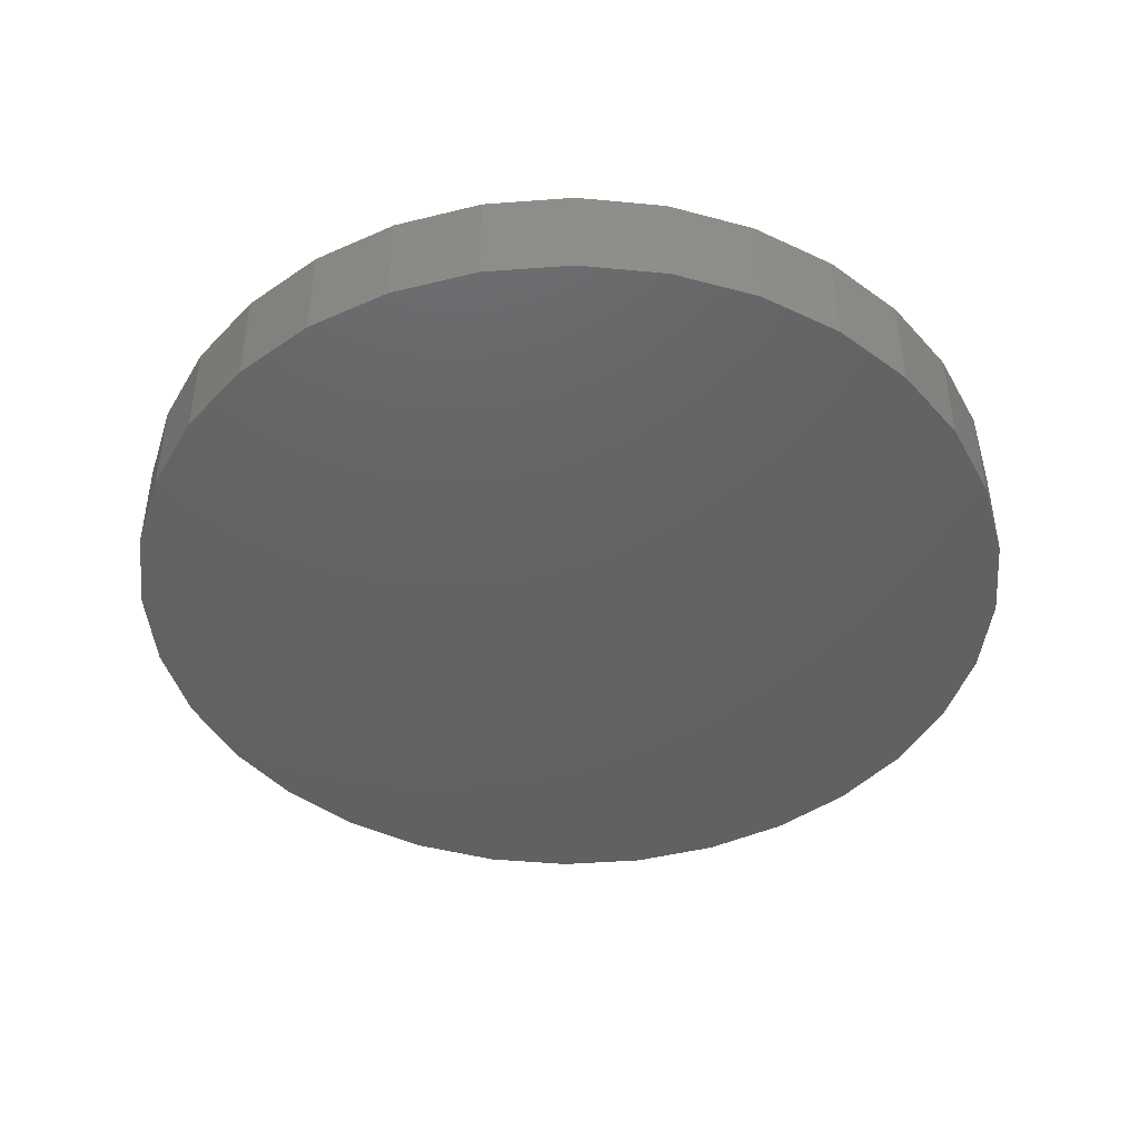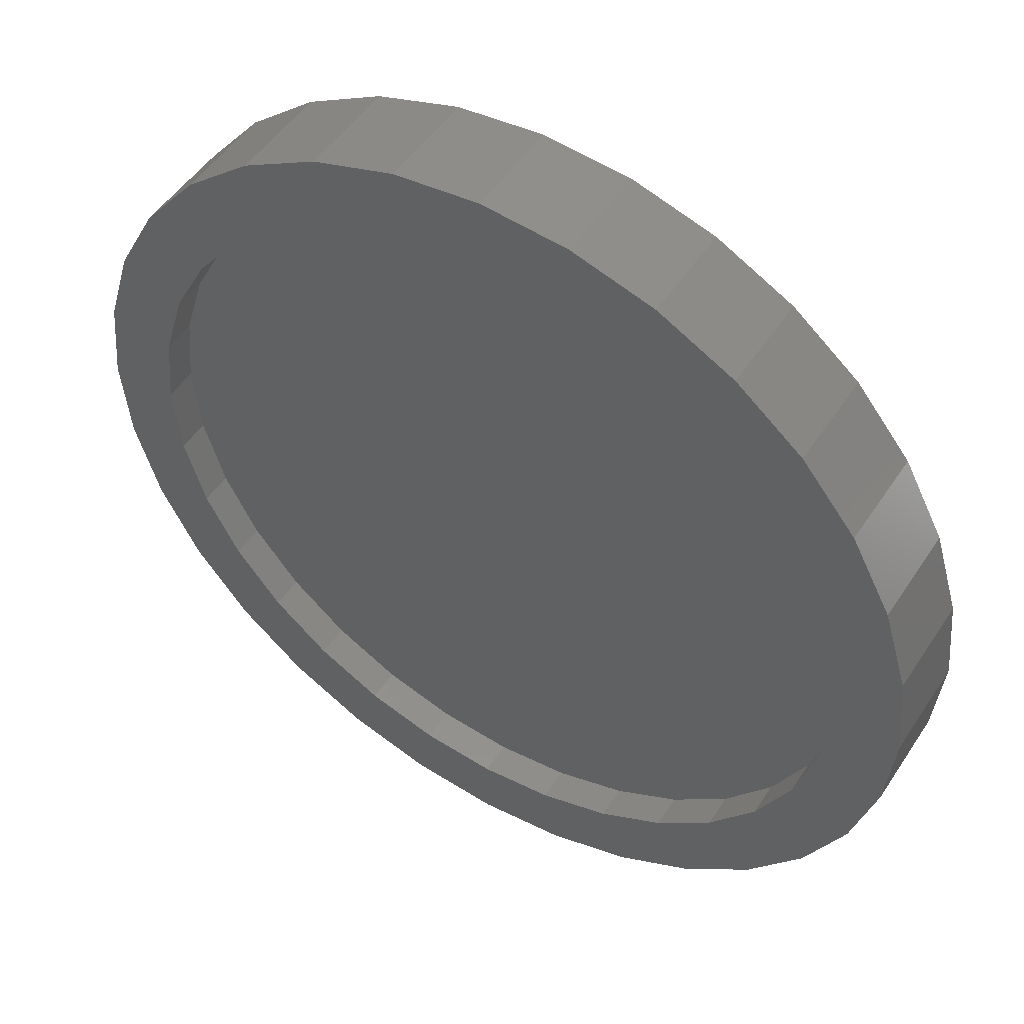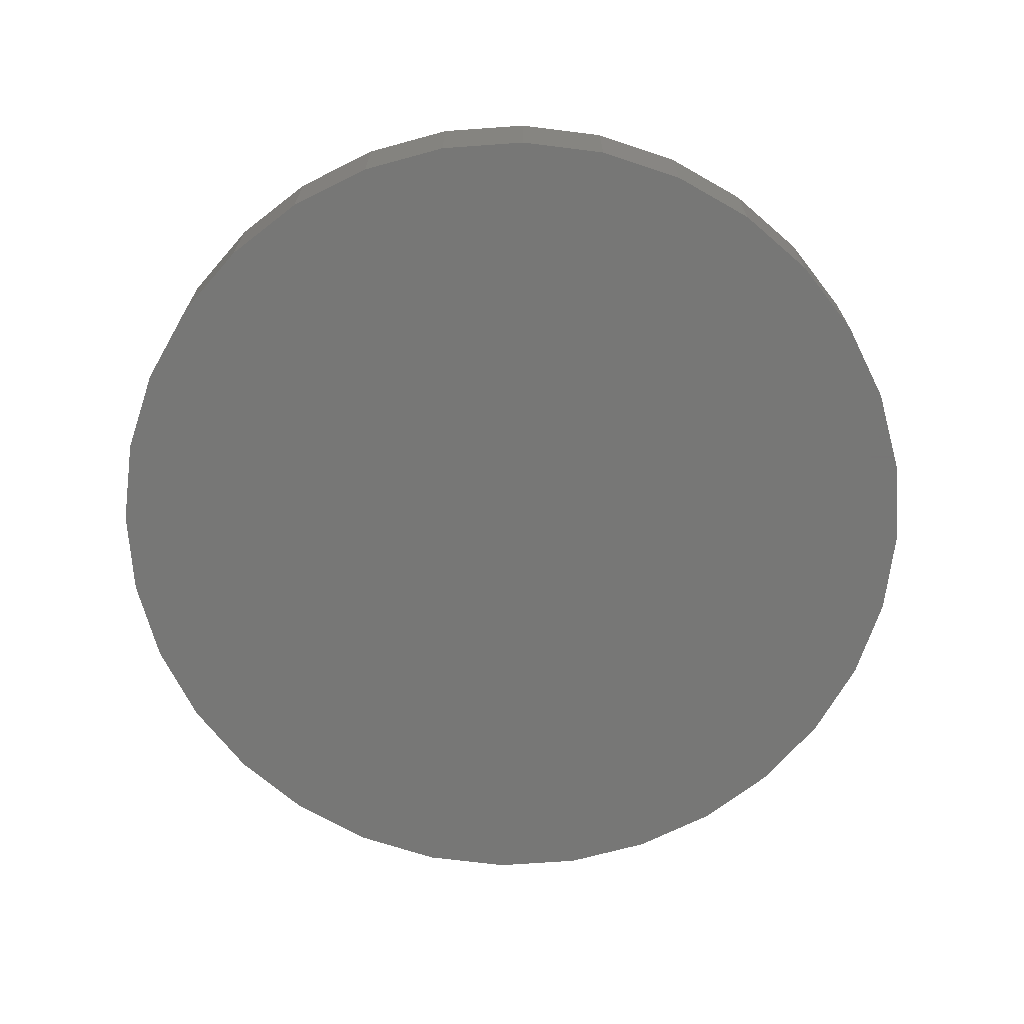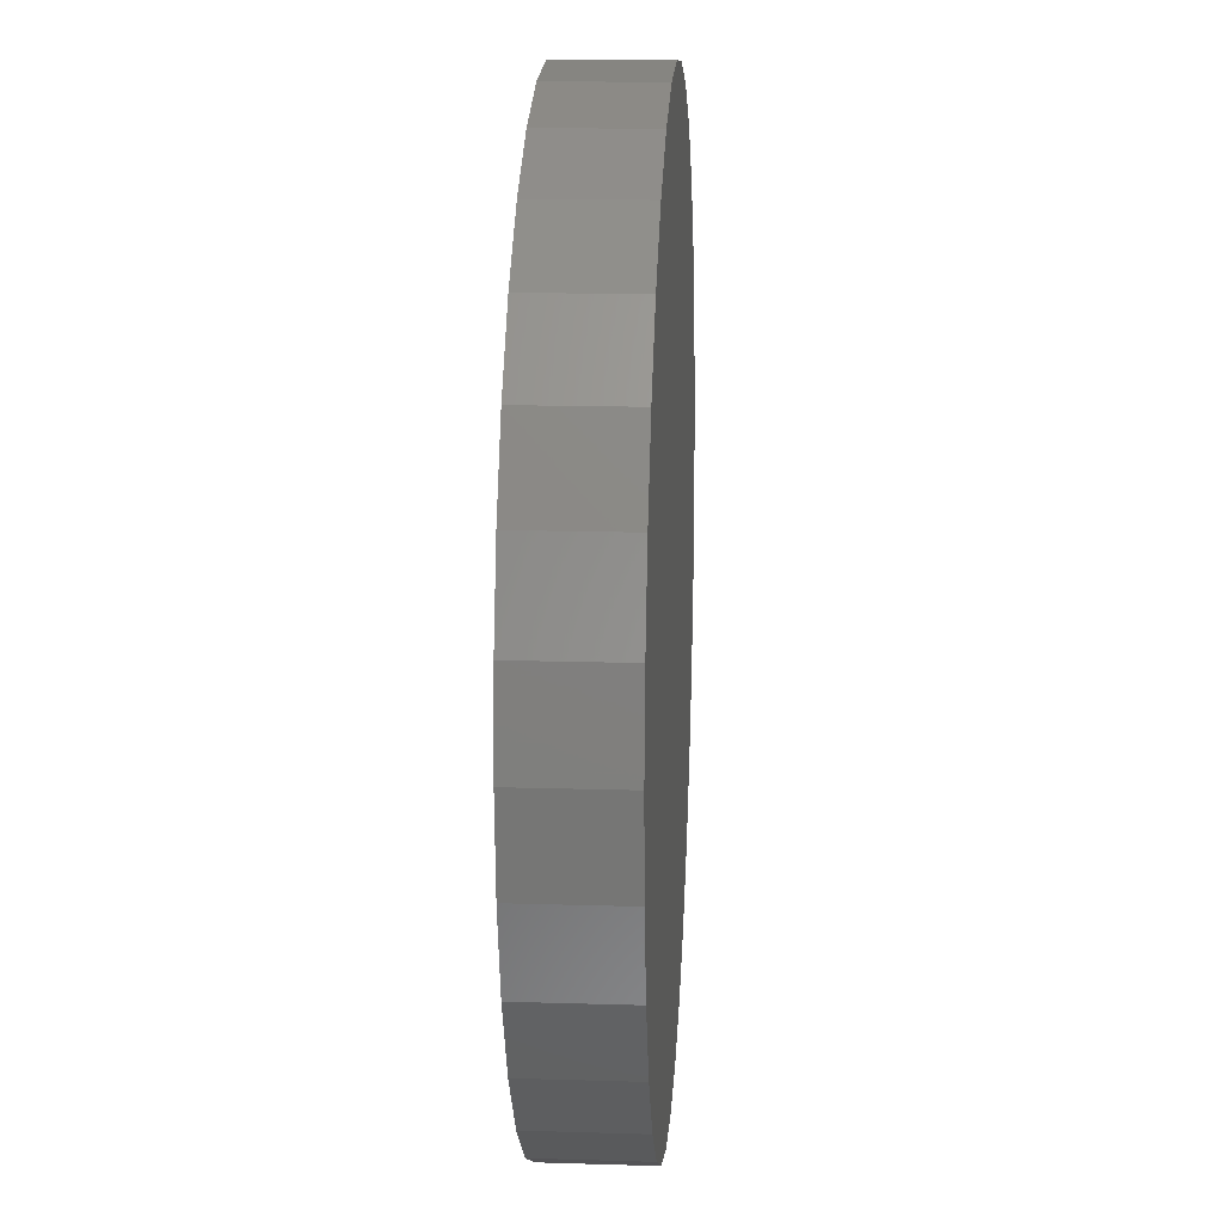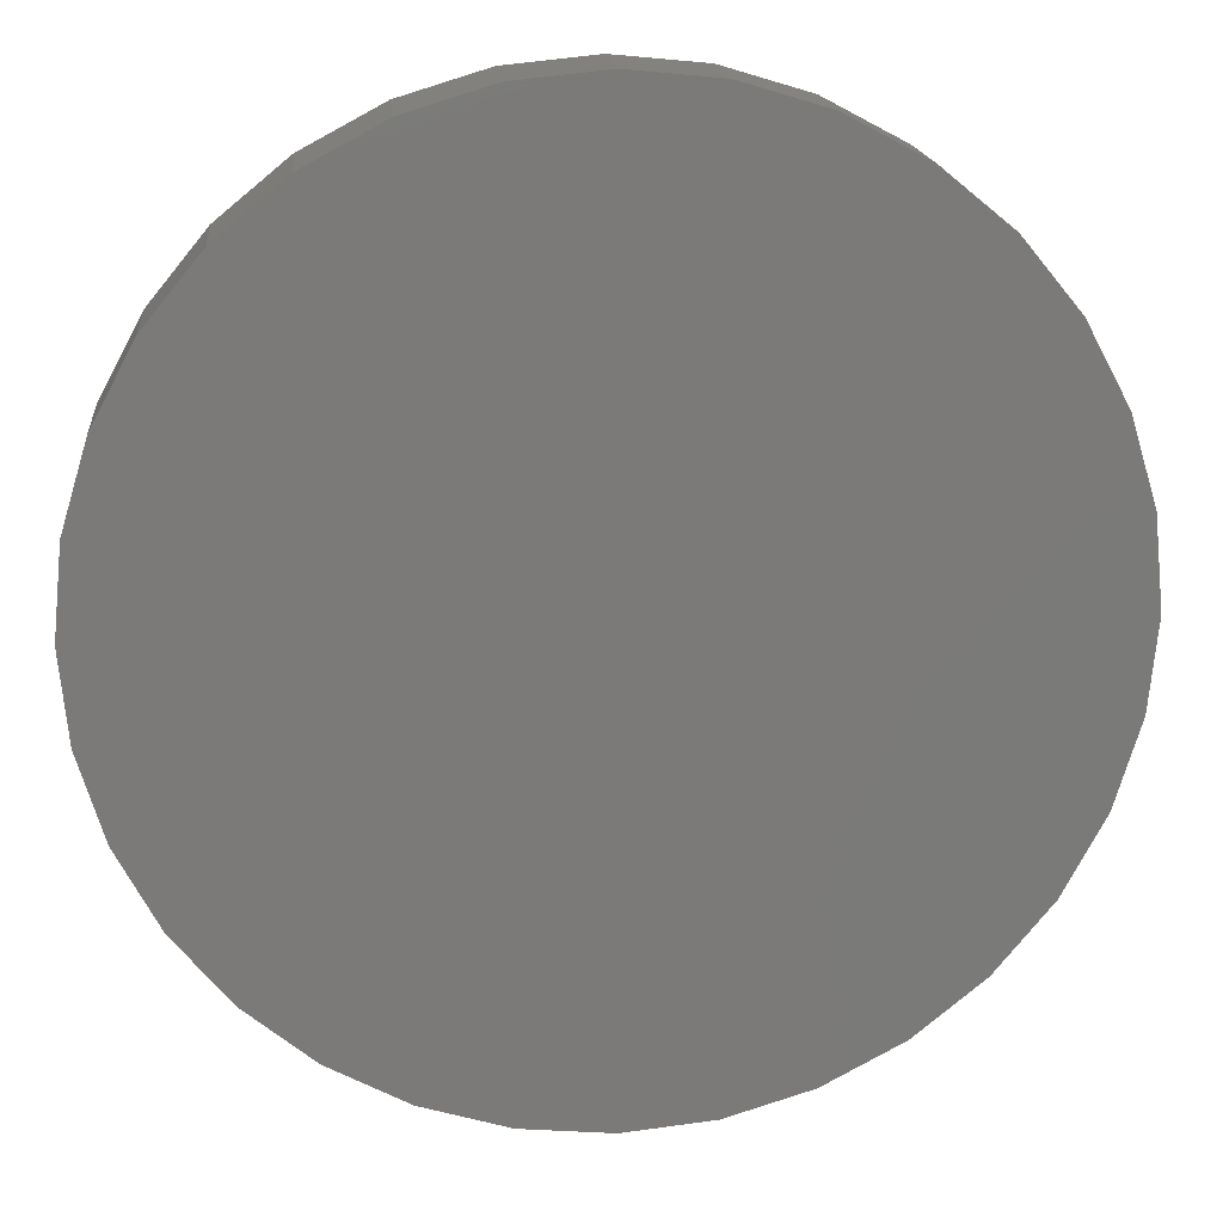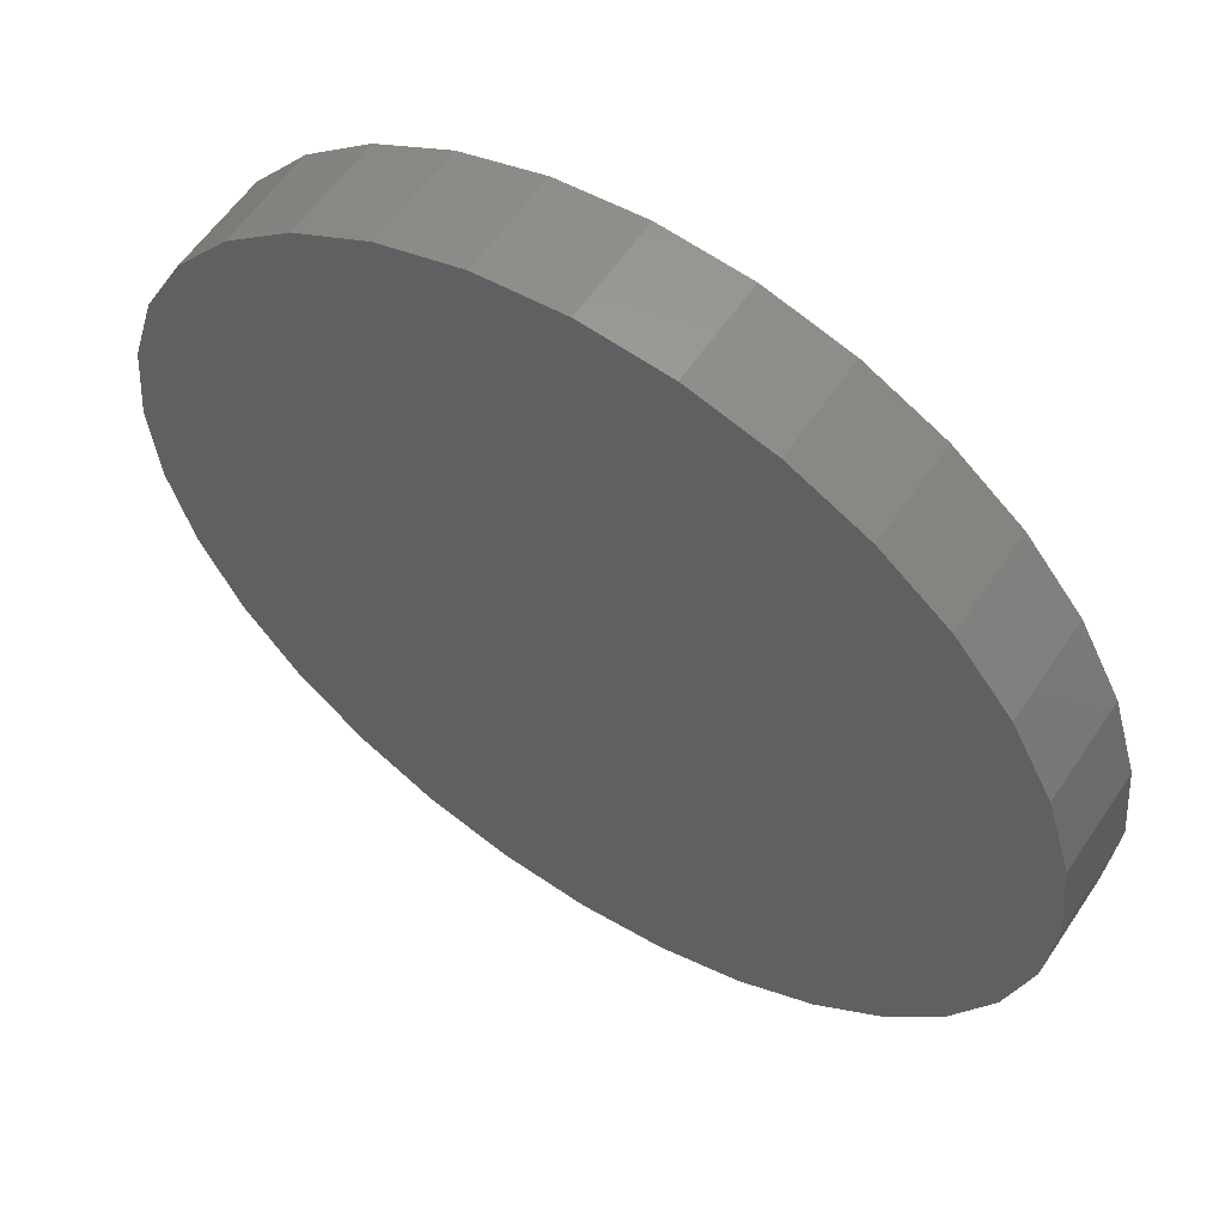
<metadata>
{"format":"stl","ext":"stl","renderer":"f3d","projection":"perspective","resolution":1024,"background":"white","views":[{"elev":-44.4,"azim":100.6,"up":"+Y"},{"elev":49.6,"azim":-148.0,"up":"+Z"},{"elev":-69.3,"azim":99.7,"up":"+Y"},{"elev":15.6,"azim":-86.3,"up":"+Z"},{"elev":16.9,"azim":-5.5,"up":"+Z"},{"elev":57.8,"azim":33.4,"up":"+Z"}]}
</metadata>
<code>
# stl→obj: 128 verts, 252 faces
v -0.01211 8.191e-17 0.1006
v 0.007895 8.413e-17 0.1025
v 0.007895 8.413e-17 0.08692
v -0.03135 7.978e-17 0.09474
v -0.04908 7.781e-17 0.08527
v -0.009063 8.225e-17 0.08525
v -0.02537 8.044e-17 0.08031
v -0.06462 7.608e-17 0.07251
v -0.0404 7.877e-17 0.07227
v -0.05357 7.731e-17 0.06146
v -0.07737 7.467e-17 0.05697
v -0.0404 7.877e-17 -0.07227
v -0.06462 7.608e-17 -0.07251
v -0.05357 7.731e-17 -0.06146
v -0.02537 8.044e-17 -0.08031
v -0.04908 7.781e-17 -0.08527
v -0.009063 8.225e-17 -0.08525
v 0.007895 8.413e-17 -0.08692
v -0.03135 7.978e-17 -0.09474
v -0.01211 8.191e-17 -0.1006
v 0.007895 8.413e-17 -0.1025
v 0.0279 8.636e-17 0.1006
v 0.04714 8.849e-17 0.09474
v 0.02485 8.602e-17 0.08525
v 0.06487 9.046e-17 0.08527
v 0.04116 8.783e-17 0.08031
v 0.05619 8.95e-17 0.07227
v 0.06936 9.096e-17 -0.06146
v 0.09316 9.36e-17 -0.05697
v 0.08041 9.218e-17 -0.07251
v 0.05619 8.95e-17 -0.07227
v 0.04116 8.783e-17 -0.08031
v 0.06487 9.046e-17 -0.08527
v 0.02485 8.602e-17 -0.08525
v 0.04714 8.849e-17 -0.09474
v 0.0279 8.636e-17 -0.1006
v -0.06438 7.611e-17 0.04829
v -0.07241 7.522e-17 0.03326
v -0.08685 7.362e-17 0.03924
v -0.07736 7.467e-17 0.01696
v -0.09268 7.297e-17 0.02001
v -0.07903 7.448e-17 -1.636e-16
v -0.09465 7.275e-17 -2.454e-18
v -0.07736 7.467e-17 -0.01696
v -0.09268 7.297e-17 -0.02001
v -0.07241 7.522e-17 -0.03326
v -0.08685 7.362e-17 -0.03924
v -0.06438 7.611e-17 -0.04829
v -0.07737 7.467e-17 -0.05697
v 0.08017 9.216e-17 -0.04829
v 0.0882 9.305e-17 -0.03326
v 0.1026 9.465e-17 -0.03924
v 0.09315 9.36e-17 -0.01696
v 0.1085 9.53e-17 -0.02001
v 0.09482 9.378e-17 -1.502e-16
v 0.1104 9.552e-17 -2.851e-16
v 0.09315 9.36e-17 0.01696
v 0.1085 9.53e-17 0.02001
v 0.0882 9.305e-17 0.03326
v 0.1026 9.465e-17 0.03924
v 0.08017 9.216e-17 0.04829
v 0.09316 9.36e-17 0.05697
v 0.06936 9.096e-17 0.06146
v 0.08041 9.218e-17 0.07251
v 0.02485 -0.007812 -0.08525
v 0.04116 -0.007812 -0.08031
v 0.05619 -0.007812 -0.07227
v 0.06936 -0.007812 -0.06146
v 0.08017 -0.007812 -0.04829
v 0.0882 -0.007812 -0.03326
v 0.09315 -0.007812 -0.01696
v 0.09482 -0.007812 4.184e-18
v 0.007895 -0.007812 -0.08692
v -0.009063 -0.007812 -0.08525
v -0.02537 -0.007812 -0.08031
v -0.0404 -0.007812 -0.07227
v -0.05357 -0.007812 -0.06146
v -0.06438 -0.007812 -0.04829
v -0.07241 -0.007812 -0.03326
v -0.07736 -0.007812 -0.01696
v -0.07903 -0.007812 -1.636e-16
v -0.009063 -0.007812 0.08525
v -0.02537 -0.007812 0.08031
v -0.0404 -0.007812 0.07227
v -0.05357 -0.007812 0.06146
v -0.06438 -0.007812 0.04829
v -0.07241 -0.007812 0.03326
v -0.07736 -0.007812 0.01696
v 0.007895 -0.007812 0.08692
v 0.02485 -0.007812 0.08525
v 0.04116 -0.007812 0.08031
v 0.05619 -0.007812 0.07227
v 0.06936 -0.007812 0.06146
v 0.08017 -0.007812 0.04829
v 0.0882 -0.007812 0.03326
v 0.09315 -0.007812 0.01696
v 0.1104 -0.02344 1.328e-17
v 0.1085 -0.02344 -0.02001
v 0.1026 -0.02344 -0.03924
v 0.09316 -0.02344 -0.05697
v 0.08041 -0.02344 -0.07251
v 0.06487 -0.02344 -0.08527
v 0.04714 -0.02344 -0.09474
v 0.0279 -0.02344 -0.1006
v 0.007895 -0.02344 -0.1025
v -0.01211 -0.02344 -0.1006
v -0.03135 -0.02344 -0.09474
v -0.04908 -0.02344 -0.08527
v -0.06462 -0.02344 -0.07251
v -0.07737 -0.02344 -0.05697
v -0.08685 -0.02344 -0.03924
v -0.09268 -0.02344 -0.02001
v -0.09465 -0.02344 -2.454e-18
v -0.09268 -0.02344 0.02001
v -0.08685 -0.02344 0.03924
v -0.07737 -0.02344 0.05697
v -0.06462 -0.02344 0.07251
v -0.04908 -0.02344 0.08527
v -0.03135 -0.02344 0.09474
v -0.01211 -0.02344 0.1006
v 0.007895 -0.02344 0.1025
v 0.0279 -0.02344 0.1006
v 0.04714 -0.02344 0.09474
v 0.06487 -0.02344 0.08527
v 0.08041 -0.02344 0.07251
v 0.09316 -0.02344 0.05697
v 0.1026 -0.02344 0.03924
v 0.1085 -0.02344 0.02001
f 1 2 3
f 4 1 3
f 3 5 4
f 6 5 3
f 5 6 7
f 7 8 5
f 9 8 7
f 8 9 10
f 10 11 8
f 12 13 14
f 13 12 15
f 15 16 13
f 17 16 15
f 16 17 18
f 18 19 16
f 20 19 18
f 21 20 18
f 3 2 22
f 3 22 23
f 24 3 23
f 25 24 23
f 26 24 25
f 27 26 25
f 28 29 30
f 31 28 30
f 32 31 30
f 33 32 30
f 34 32 33
f 18 34 33
f 35 18 33
f 18 35 36
f 36 21 18
f 10 37 11
f 11 37 38
f 11 38 39
f 39 38 40
f 39 40 41
f 41 40 42
f 41 42 43
f 43 42 44
f 43 44 45
f 45 44 46
f 45 46 47
f 47 46 48
f 47 48 49
f 49 48 14
f 49 14 13
f 28 50 29
f 29 50 51
f 29 51 52
f 52 51 53
f 52 53 54
f 54 53 55
f 54 55 56
f 56 55 57
f 56 57 58
f 58 57 59
f 58 59 60
f 60 59 61
f 60 61 62
f 62 61 63
f 62 63 64
f 64 63 27
f 64 27 25
f 18 65 34
f 34 65 66
f 34 66 32
f 32 66 67
f 32 67 31
f 31 67 68
f 31 68 28
f 28 68 69
f 28 69 50
f 50 69 70
f 50 70 51
f 51 70 71
f 51 71 53
f 53 71 72
f 53 72 55
f 65 18 73
f 73 18 17
f 73 17 74
f 74 17 15
f 74 15 75
f 75 15 12
f 75 12 76
f 76 12 14
f 76 14 77
f 77 14 48
f 77 48 78
f 78 48 46
f 78 46 79
f 79 46 44
f 79 44 80
f 80 44 42
f 80 42 81
f 3 82 6
f 6 82 83
f 6 83 7
f 7 83 84
f 7 84 9
f 9 84 85
f 9 85 10
f 10 85 86
f 10 86 37
f 37 86 87
f 37 87 38
f 38 87 88
f 38 88 40
f 40 88 81
f 40 81 42
f 82 3 89
f 89 3 24
f 89 24 90
f 90 24 26
f 90 26 91
f 91 26 27
f 91 27 92
f 92 27 63
f 92 63 93
f 93 63 61
f 93 61 94
f 94 61 59
f 94 59 95
f 95 59 57
f 95 57 96
f 96 57 55
f 96 55 72
f 56 97 54
f 54 97 98
f 54 98 52
f 52 98 99
f 52 99 29
f 29 99 100
f 29 100 30
f 30 100 101
f 30 101 33
f 33 101 102
f 33 102 35
f 35 102 103
f 35 103 36
f 36 103 104
f 36 104 21
f 21 104 105
f 21 105 20
f 20 105 106
f 20 106 19
f 19 106 107
f 19 107 16
f 16 107 108
f 16 108 13
f 13 108 109
f 13 109 49
f 49 109 110
f 49 110 47
f 47 110 111
f 47 111 45
f 45 111 112
f 45 112 43
f 43 112 113
f 43 113 41
f 41 113 114
f 41 114 39
f 39 114 115
f 39 115 11
f 11 115 116
f 11 116 8
f 8 116 117
f 8 117 5
f 5 117 118
f 5 118 4
f 4 118 119
f 4 119 1
f 1 119 120
f 1 120 2
f 2 120 121
f 2 121 22
f 22 121 122
f 22 122 23
f 23 122 123
f 23 123 25
f 25 123 124
f 25 124 64
f 64 124 125
f 64 125 62
f 62 125 126
f 62 126 60
f 60 126 127
f 60 127 58
f 58 127 128
f 58 128 56
f 56 128 97
f 120 122 121
f 122 120 119
f 122 119 123
f 123 119 118
f 123 118 124
f 102 107 103
f 103 107 106
f 103 106 104
f 104 106 105
f 124 118 125
f 125 118 117
f 125 117 126
f 126 117 116
f 126 116 127
f 127 116 115
f 127 115 128
f 128 115 114
f 128 114 97
f 97 114 113
f 97 113 98
f 98 113 112
f 98 112 99
f 99 112 111
f 99 111 100
f 100 111 110
f 100 110 101
f 101 110 109
f 101 109 102
f 102 109 108
f 102 108 107
f 89 90 82
f 83 82 90
f 91 83 90
f 84 83 91
f 92 84 91
f 85 84 92
f 93 85 92
f 67 76 68
f 75 76 67
f 66 75 67
f 74 75 66
f 65 74 66
f 73 74 65
f 76 77 68
f 68 77 78
f 68 78 69
f 69 78 79
f 69 79 70
f 70 79 80
f 70 80 71
f 71 80 81
f 71 81 72
f 72 81 88
f 72 88 96
f 96 88 87
f 96 87 95
f 95 87 86
f 95 86 94
f 94 86 85
f 94 85 93

</code>
